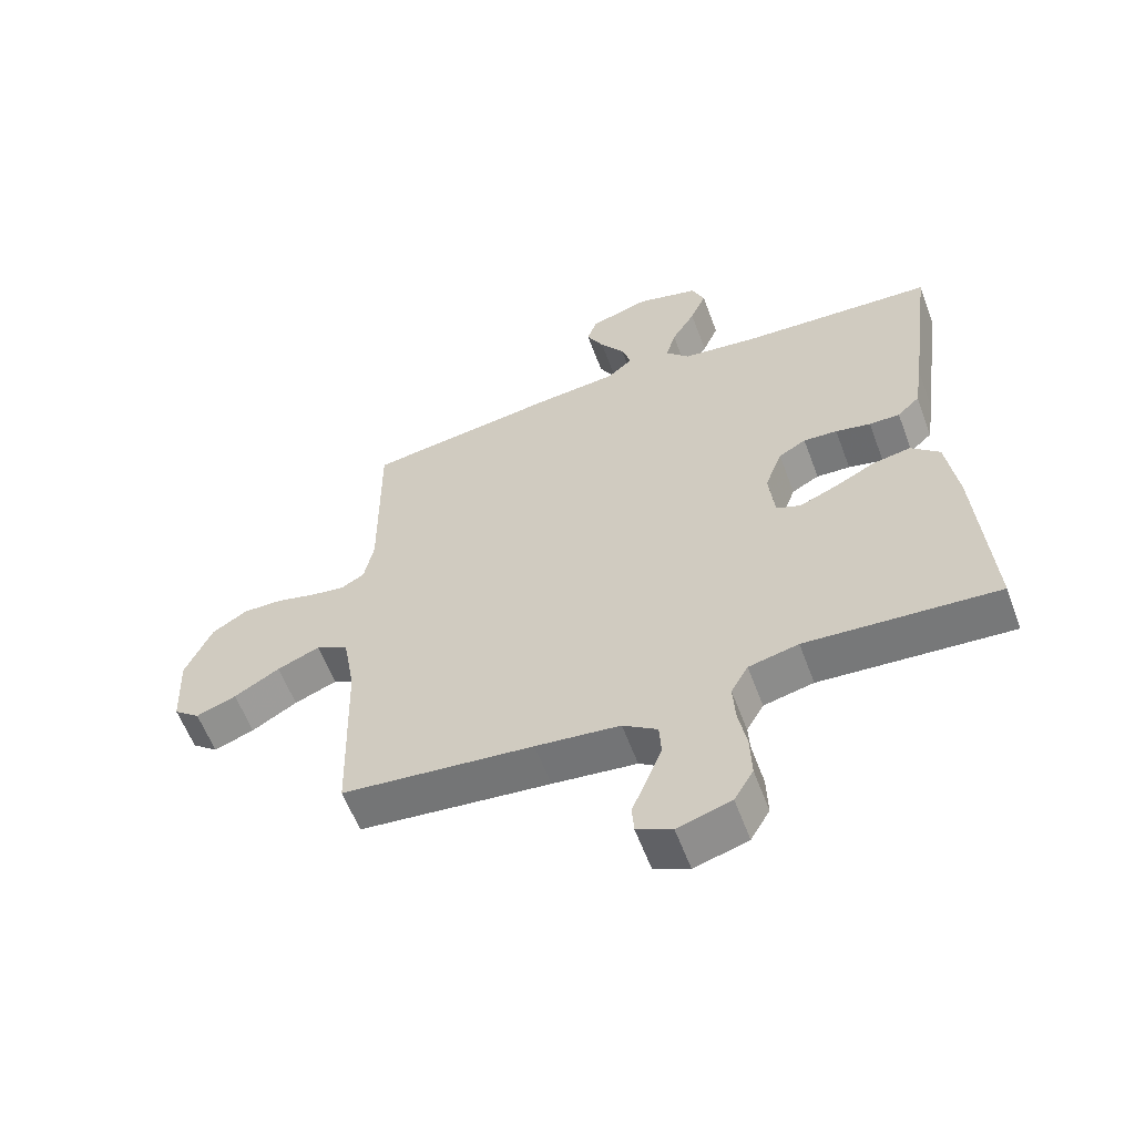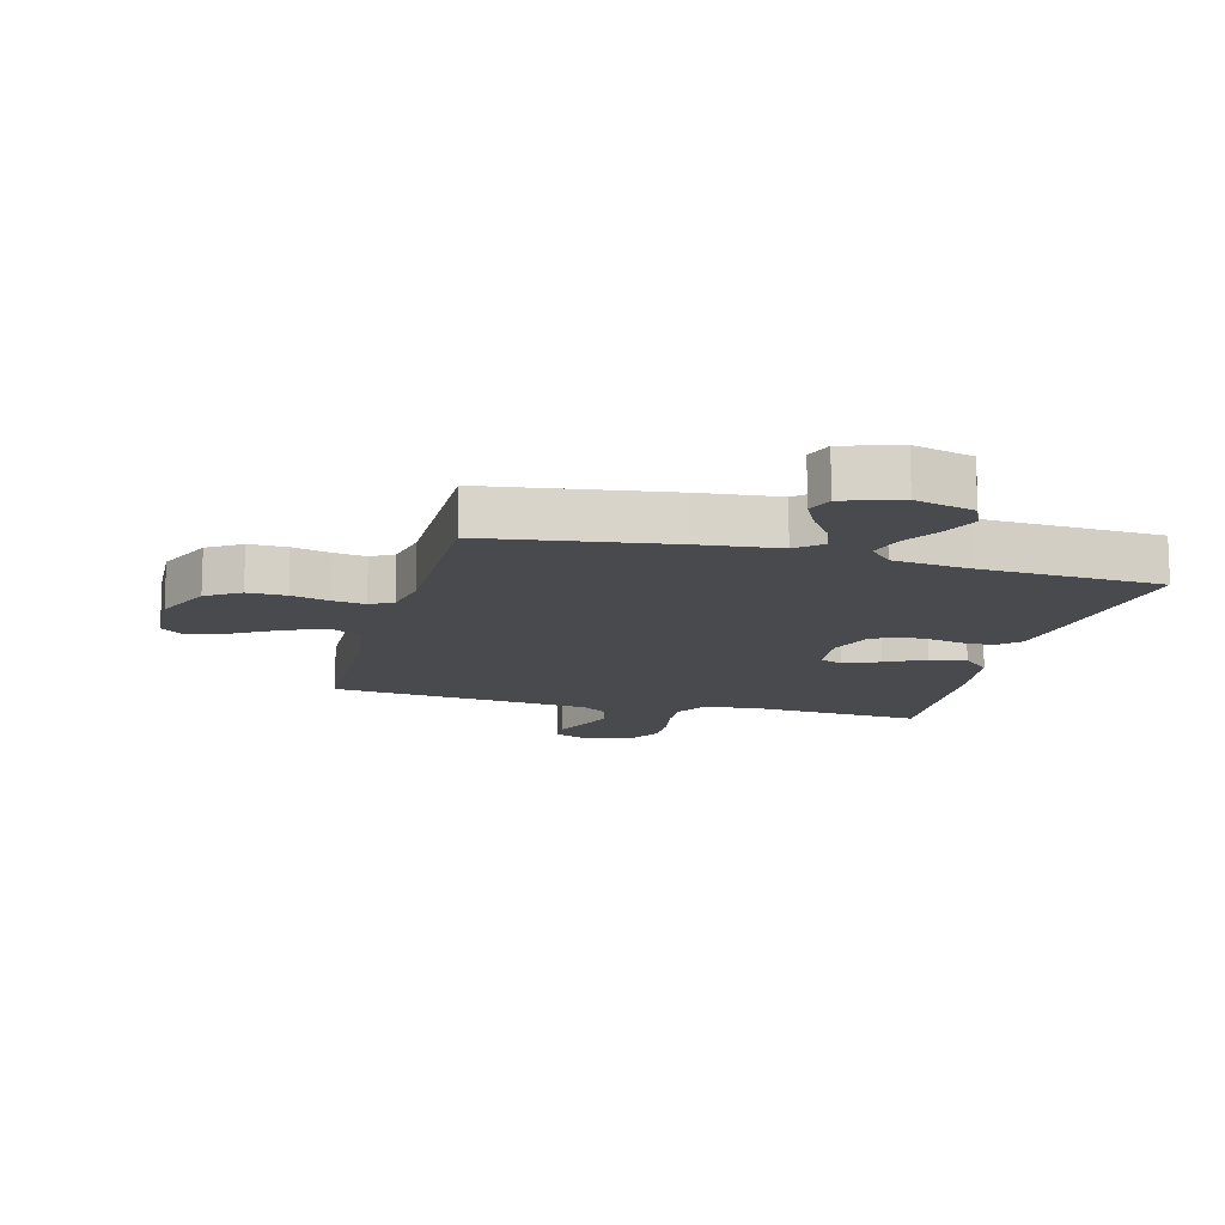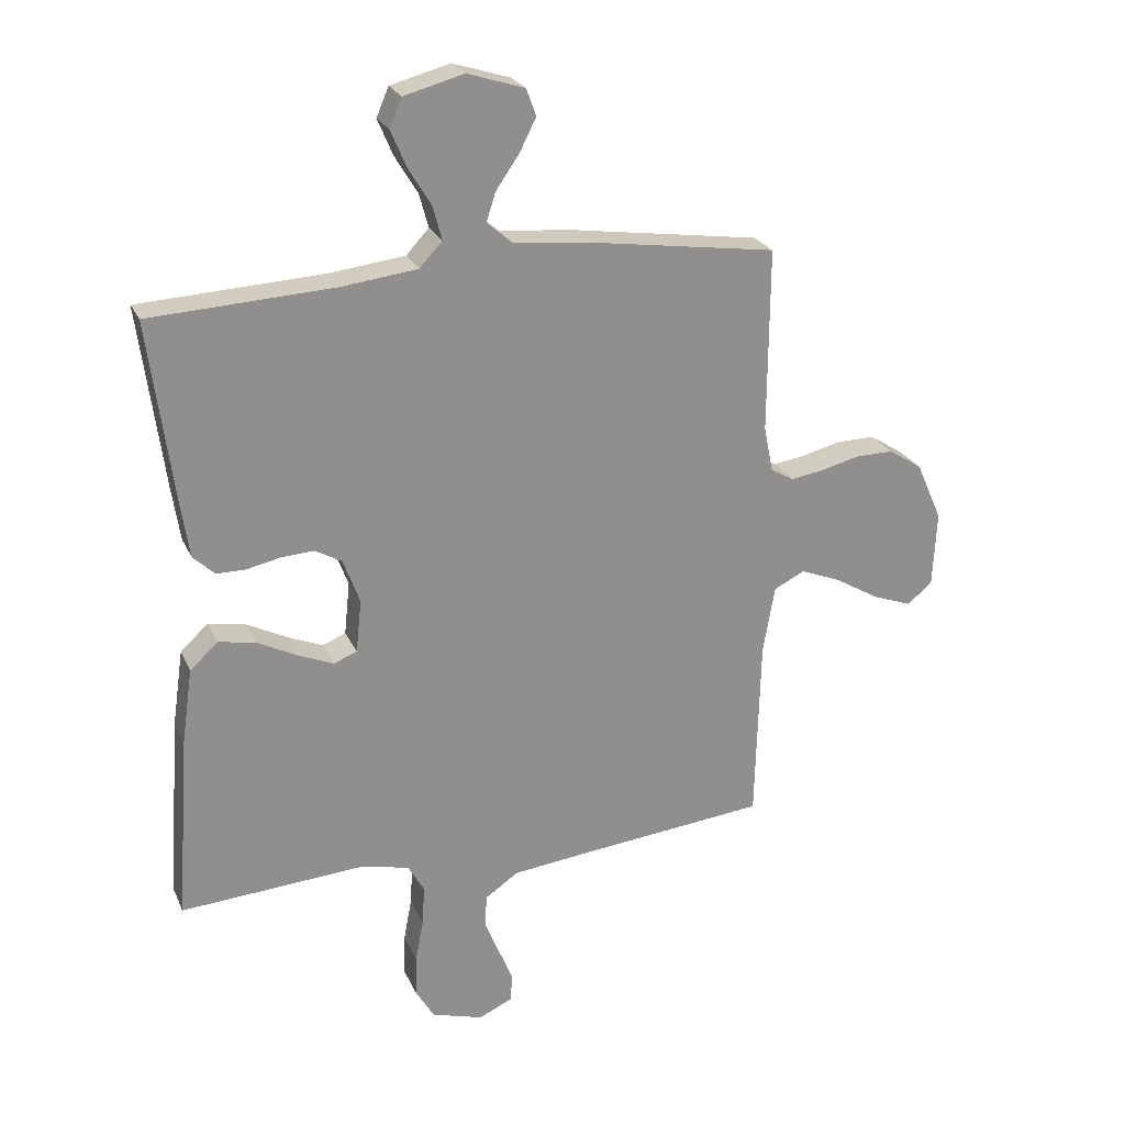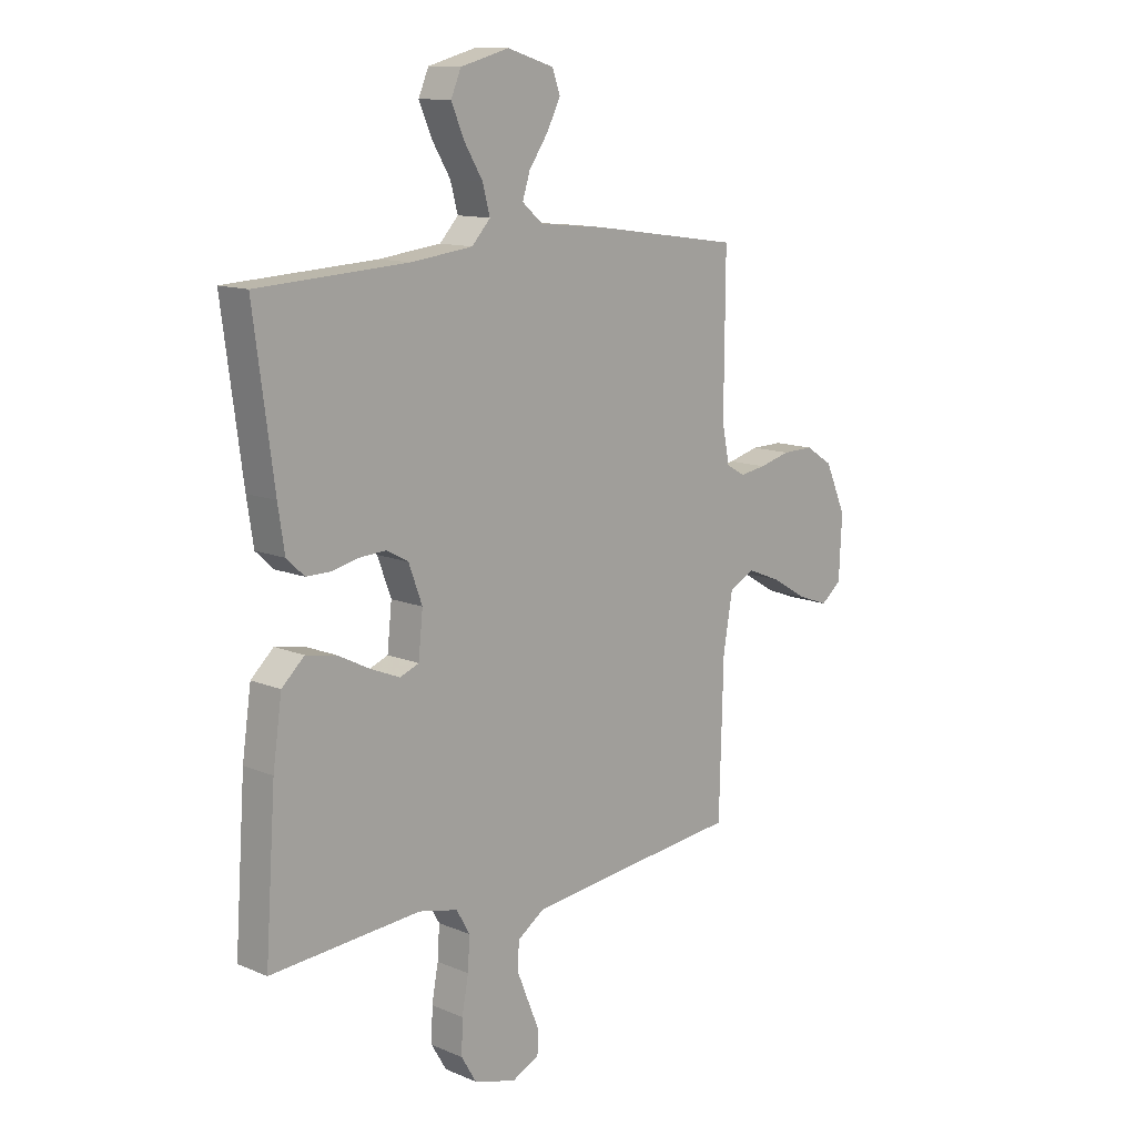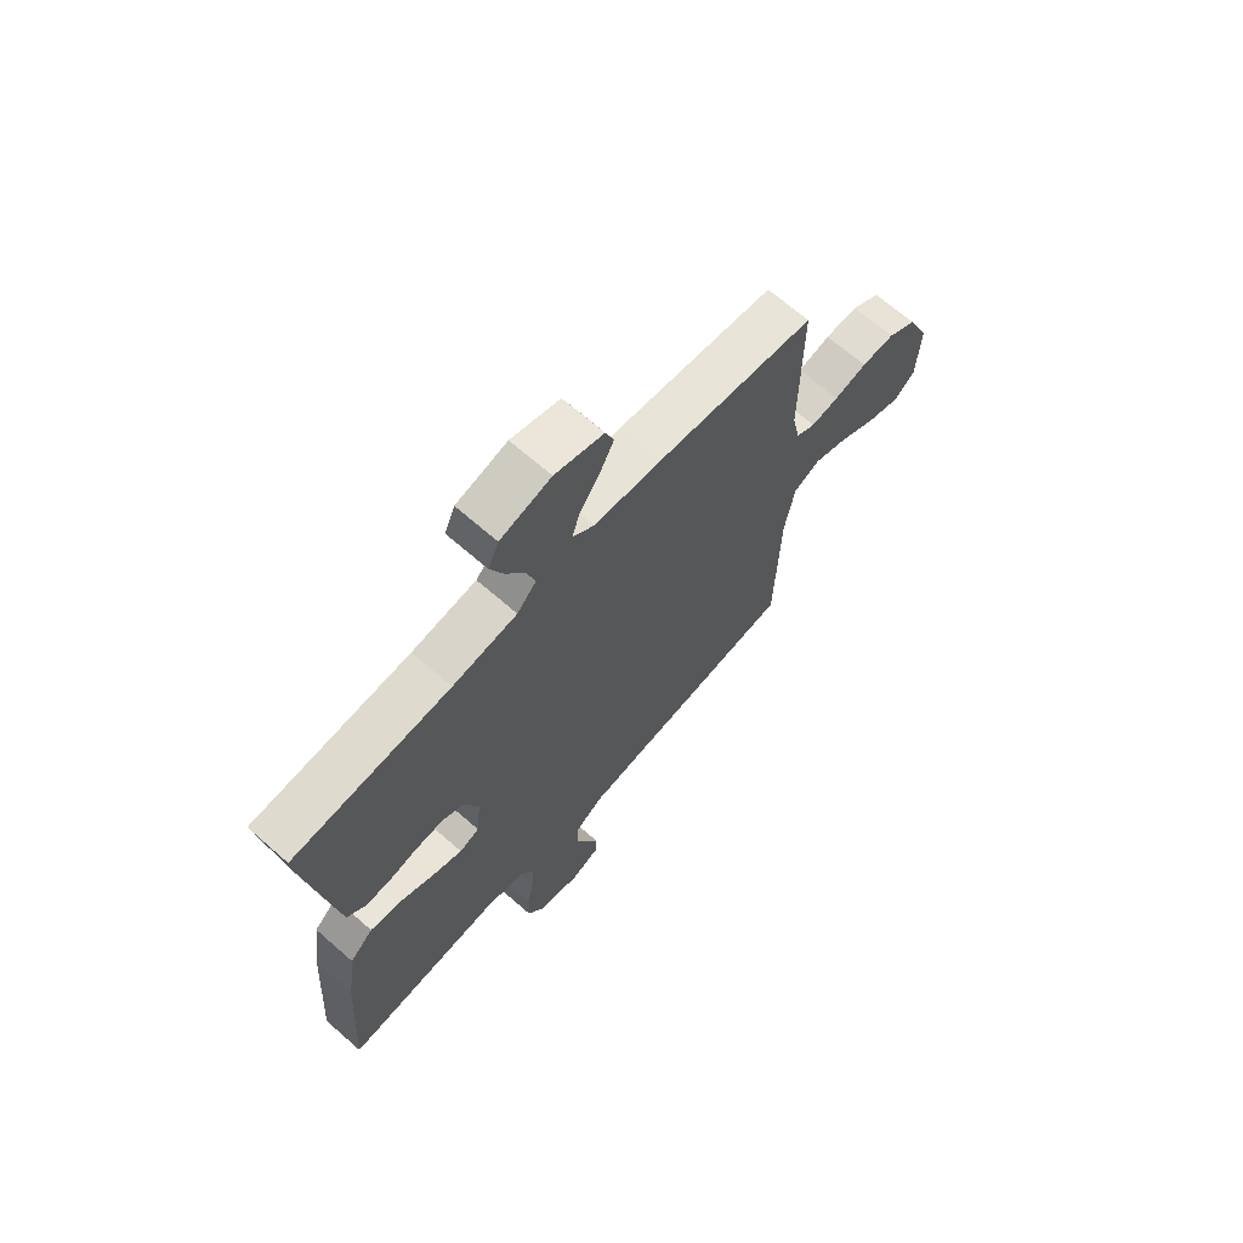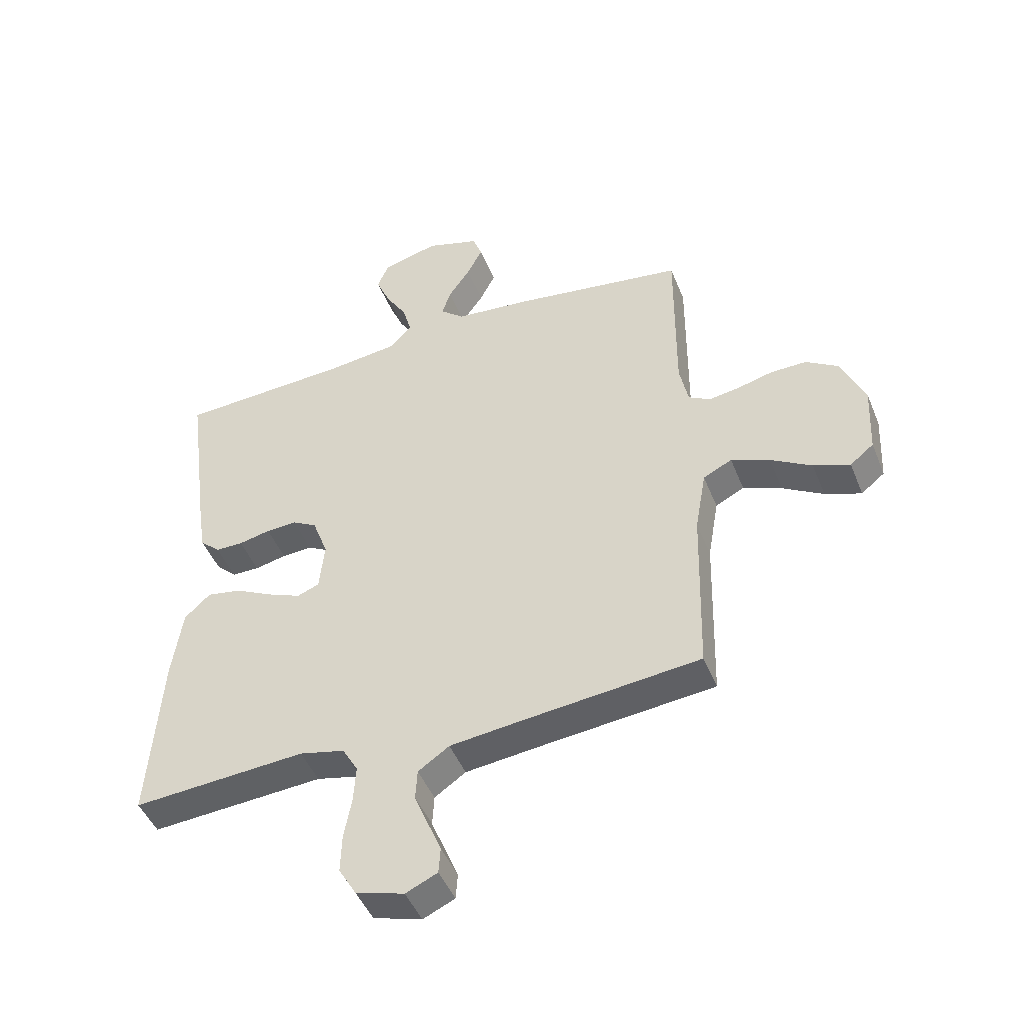
<metadata>
{"format":"obj","ext":"obj","renderer":"f3d","projection":"perspective","resolution":1024,"background":"white","views":[{"elev":-59.2,"azim":20.4,"up":"+Z"},{"elev":-13.2,"azim":-14.7,"up":"+Y"},{"elev":24.2,"azim":160.3,"up":"+Z"},{"elev":12.4,"azim":134.3,"up":"+Z"},{"elev":68.1,"azim":131.2,"up":"+Z"},{"elev":-46.5,"azim":-158.7,"up":"+Z"}]}
</metadata>
<code>
v 0.5 0.07 0.5
v 0.46 0.07 0.2
v 0.447 0.07 0.115
v 0.412 0.07 0.082
v 0.364 0.07 0.082
v 0.309 0.07 0.094
v 0.256 0.07 0.097
v 0.213 0.07 0.073
v 0.186 0.07 0
v 0.195 0.07 -0.086
v 0.233 0.07 -0.101
v 0.291 0.07 -0.077
v 0.356 0.07 -0.044
v 0.416 0.07 -0.033
v 0.461 0.07 -0.075
v 0.479 0.07 -0.2
v 0.5 0.07 -0.5
v 0.2 0.07 -0.479
v 0.122 0.07 -0.497
v 0.095 0.07 -0.544
v 0.099 0.07 -0.608
v 0.112 0.07 -0.678
v 0.114 0.07 -0.745
v 0.084 0.07 -0.796
v 0 0.07 -0.821
v -0.055 0.07 -0.796
v -0.058 0.07 -0.751
v -0.035 0.07 -0.695
v -0.011 0.07 -0.636
v -0.014 0.07 -0.583
v -0.068 0.07 -0.546
v -0.2 0.07 -0.531
v -0.5 0.07 -0.5
v -0.508 0.07 -0.2
v -0.527 0.07 -0.09
v -0.577 0.07 -0.065
v -0.644 0.07 -0.092
v -0.715 0.07 -0.134
v -0.778 0.07 -0.157
v -0.819 0.07 -0.124
v -0.825 0.07 0
v -0.783 0.07 0.095
v -0.728 0.07 0.13
v -0.665 0.07 0.129
v -0.603 0.07 0.113
v -0.55 0.07 0.105
v -0.513 0.07 0.126
v -0.498 0.07 0.2
v -0.5 0.07 0.5
v -0.2 0.07 0.543
v -0.07 0.07 0.556
v -0.029 0.07 0.591
v -0.044 0.07 0.638
v -0.082 0.07 0.693
v -0.109 0.07 0.746
v -0.093 0.07 0.79
v 0 0.07 0.819
v 0.097 0.07 0.793
v 0.117 0.07 0.746
v 0.092 0.07 0.687
v 0.055 0.07 0.626
v 0.04 0.07 0.571
v 0.077 0.07 0.531
v 0.2 0.07 0.516
v 0.5 0 0.5
v 0.46 0 0.2
v 0.447 0 0.115
v 0.412 0 0.082
v 0.364 0 0.082
v 0.309 0 0.094
v 0.256 0 0.097
v 0.213 0 0.073
v 0.186 0 0
v 0.195 0 -0.086
v 0.233 0 -0.101
v 0.291 0 -0.077
v 0.356 0 -0.044
v 0.416 0 -0.033
v 0.461 0 -0.075
v 0.479 0 -0.2
v 0.5 0 -0.5
v 0.2 0 -0.479
v 0.122 0 -0.497
v 0.095 0 -0.544
v 0.099 0 -0.608
v 0.112 0 -0.678
v 0.114 0 -0.745
v 0.084 0 -0.796
v 0 0 -0.821
v -0.055 0 -0.796
v -0.058 0 -0.751
v -0.035 0 -0.695
v -0.011 0 -0.636
v -0.014 0 -0.583
v -0.068 0 -0.546
v -0.2 0 -0.531
v -0.5 0 -0.5
v -0.508 0 -0.2
v -0.527 0 -0.09
v -0.577 0 -0.065
v -0.644 0 -0.092
v -0.715 0 -0.134
v -0.778 0 -0.157
v -0.819 0 -0.124
v -0.825 0 0
v -0.783 0 0.095
v -0.728 0 0.13
v -0.665 0 0.129
v -0.603 0 0.113
v -0.55 0 0.105
v -0.513 0 0.126
v -0.498 0 0.2
v -0.5 0 0.5
v -0.2 0 0.543
v -0.07 0 0.556
v -0.029 0 0.591
v -0.044 0 0.638
v -0.082 0 0.693
v -0.109 0 0.746
v -0.093 0 0.79
v 0 0 0.819
v 0.097 0 0.793
v 0.117 0 0.746
v 0.092 0 0.687
v 0.055 0 0.626
v 0.04 0 0.571
v 0.077 0 0.531
v 0.2 0 0.516
f 59 60 61
f 58 59 61
f 57 58 61
f 56 57 61
f 55 56 61
f 54 55 61
f 53 54 61
f 52 53 61 62
f 51 52 62 63
f 50 51 63
f 49 50 63
f 48 49 63
f 43 44 45
f 42 43 45
f 41 42 45
f 40 41 45
f 39 40 45
f 38 39 45
f 37 38 45
f 36 37 45 46
f 35 36 46 47
f 32 33 34
f 48 63 64
f 47 48 64
f 35 47 64
f 34 35 64
f 32 34 64
f 31 32 64
f 26 27 28
f 25 26 28
f 24 25 28
f 23 24 28
f 22 23 28
f 21 22 28
f 20 21 28 29
f 16 17 18
f 15 16 18
f 14 15 18
f 13 14 18
f 12 13 18
f 11 12 18 19
f 20 29 30
f 19 20 30
f 11 19 30
f 10 11 30
f 4 5 6
f 3 4 6
f 2 3 6
f 1 2 6
f 64 1 6
f 64 6 7
f 9 10 30 31
f 8 9 31 64
f 7 8 64
f 125 124 123
f 125 123 122
f 125 122 121
f 125 121 120
f 125 120 119
f 125 119 118
f 125 118 117
f 126 125 117 116
f 127 126 116 115
f 127 115 114
f 127 114 113
f 127 113 112
f 109 108 107
f 109 107 106
f 109 106 105
f 109 105 104
f 109 104 103
f 109 103 102
f 109 102 101
f 110 109 101 100
f 111 110 100 99
f 98 97 96
f 128 127 112
f 128 112 111
f 128 111 99
f 128 99 98
f 128 98 96
f 128 96 95
f 92 91 90
f 92 90 89
f 92 89 88
f 92 88 87
f 92 87 86
f 92 86 85
f 93 92 85 84
f 82 81 80
f 82 80 79
f 82 79 78
f 82 78 77
f 82 77 76
f 83 82 76 75
f 94 93 84
f 94 84 83
f 94 83 75
f 94 75 74
f 70 69 68
f 70 68 67
f 70 67 66
f 70 66 65
f 70 65 128
f 71 70 128
f 95 94 74 73
f 128 95 73 72
f 128 72 71
f 1 65 66 2
f 2 66 67 3
f 3 67 68 4
f 4 68 69 5
f 5 69 70 6
f 6 70 71 7
f 7 71 72 8
f 8 72 73 9
f 9 73 74 10
f 10 74 75 11
f 11 75 76 12
f 12 76 77 13
f 13 77 78 14
f 14 78 79 15
f 15 79 80 16
f 16 80 81 17
f 17 81 82 18
f 18 82 83 19
f 19 83 84 20
f 20 84 85 21
f 21 85 86 22
f 22 86 87 23
f 23 87 88 24
f 24 88 89 25
f 25 89 90 26
f 26 90 91 27
f 27 91 92 28
f 28 92 93 29
f 29 93 94 30
f 30 94 95 31
f 31 95 96 32
f 32 96 97 33
f 33 97 98 34
f 34 98 99 35
f 35 99 100 36
f 36 100 101 37
f 37 101 102 38
f 38 102 103 39
f 39 103 104 40
f 40 104 105 41
f 41 105 106 42
f 42 106 107 43
f 43 107 108 44
f 44 108 109 45
f 45 109 110 46
f 46 110 111 47
f 47 111 112 48
f 48 112 113 49
f 49 113 114 50
f 50 114 115 51
f 51 115 116 52
f 52 116 117 53
f 53 117 118 54
f 54 118 119 55
f 55 119 120 56
f 56 120 121 57
f 57 121 122 58
f 58 122 123 59
f 59 123 124 60
f 60 124 125 61
f 61 125 126 62
f 62 126 127 63
f 63 127 128 64
f 64 128 65 1

</code>
